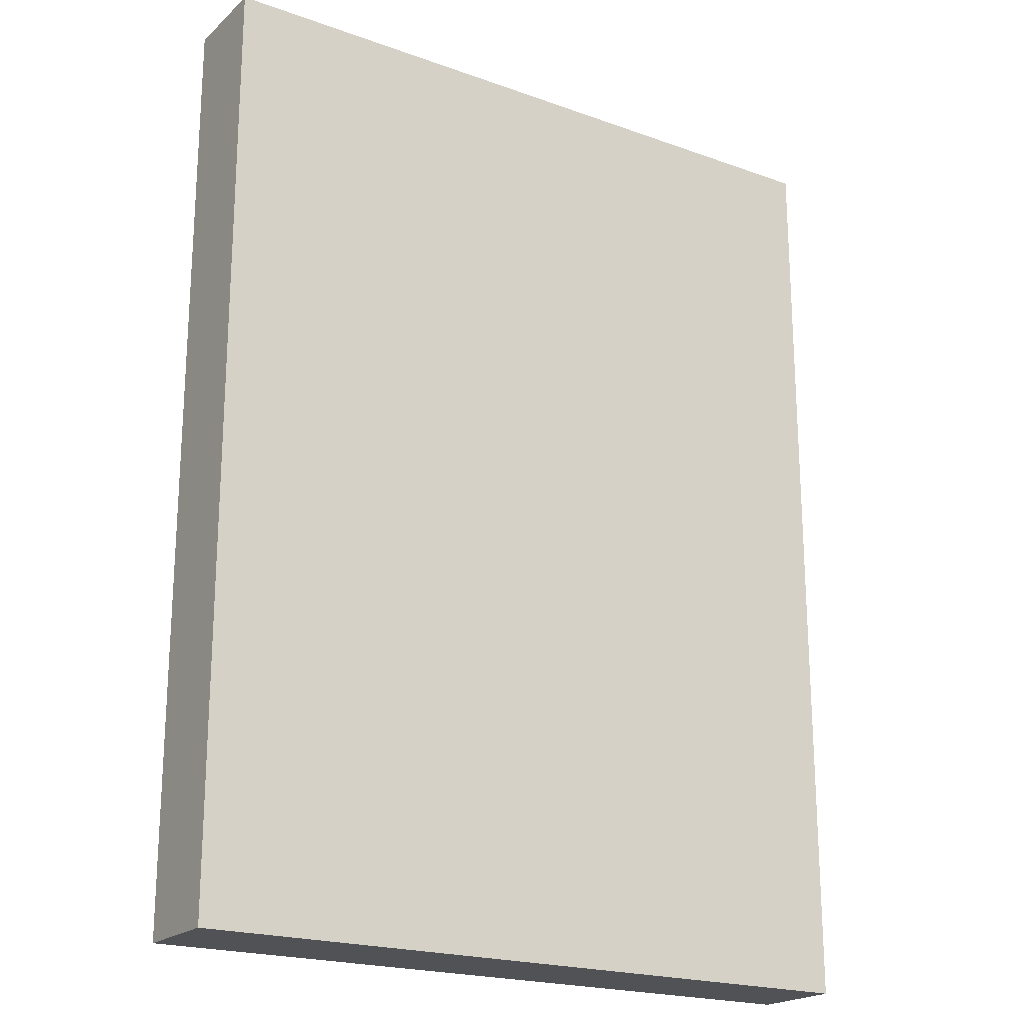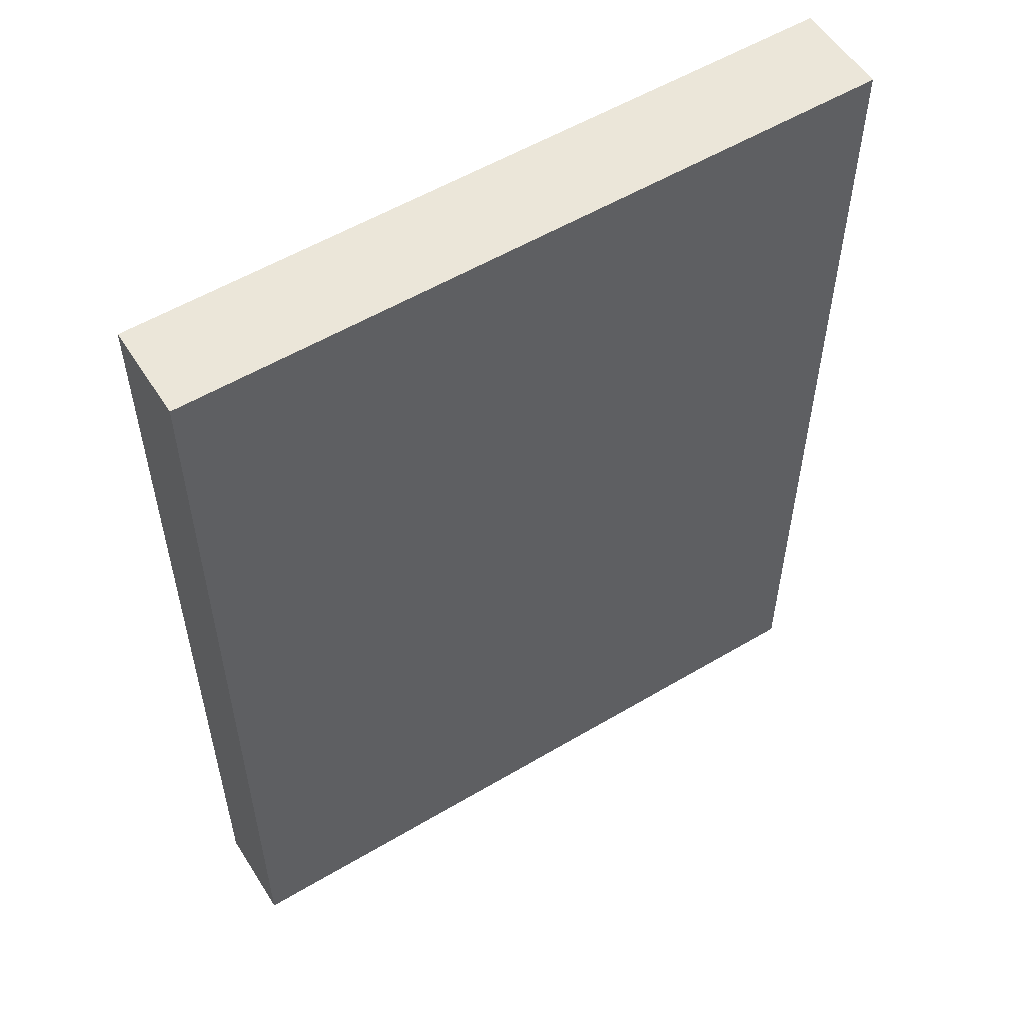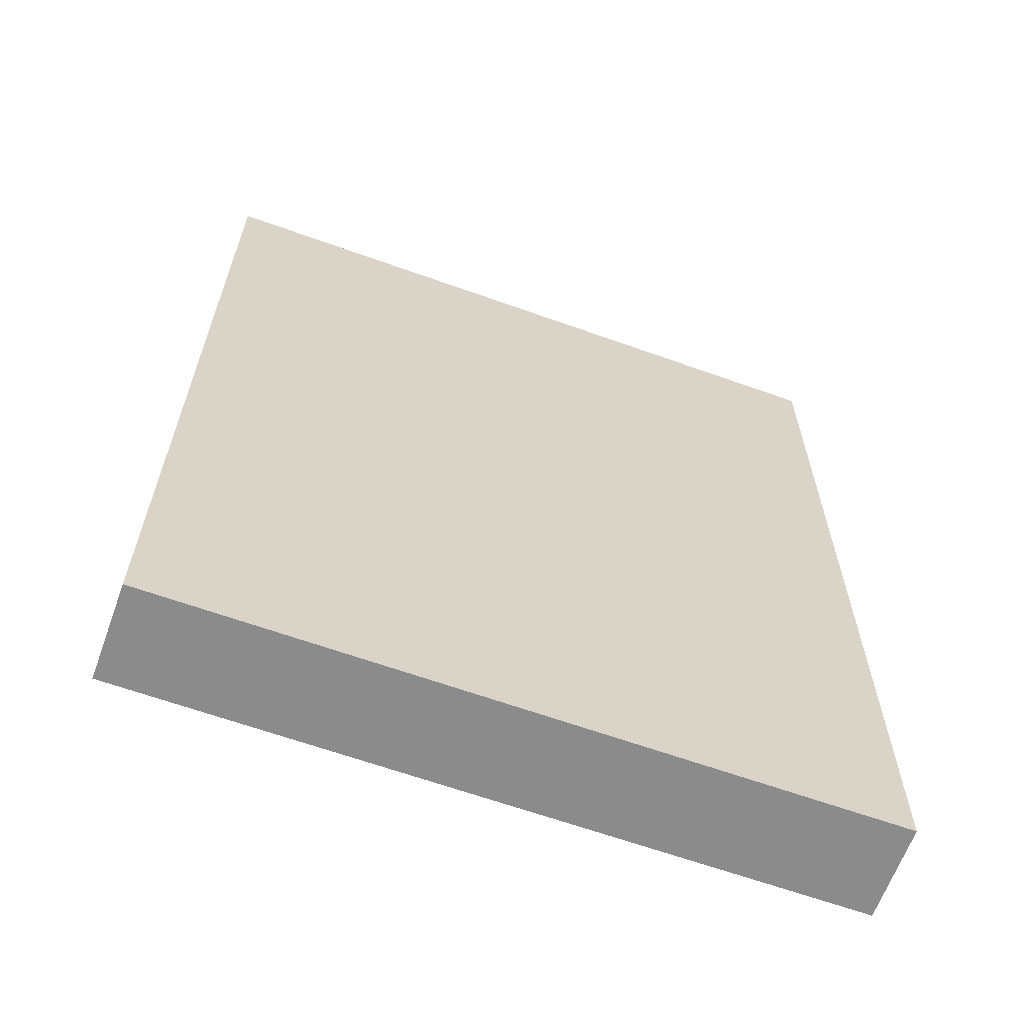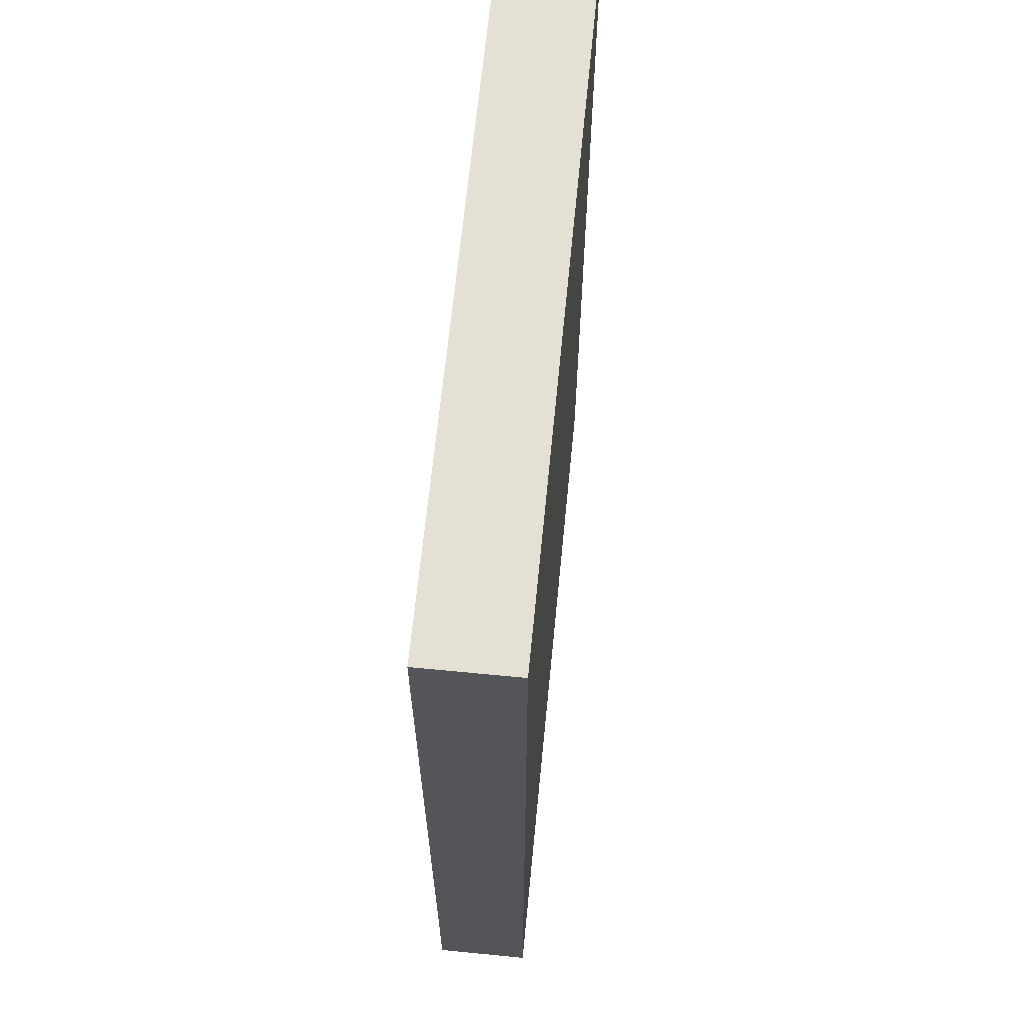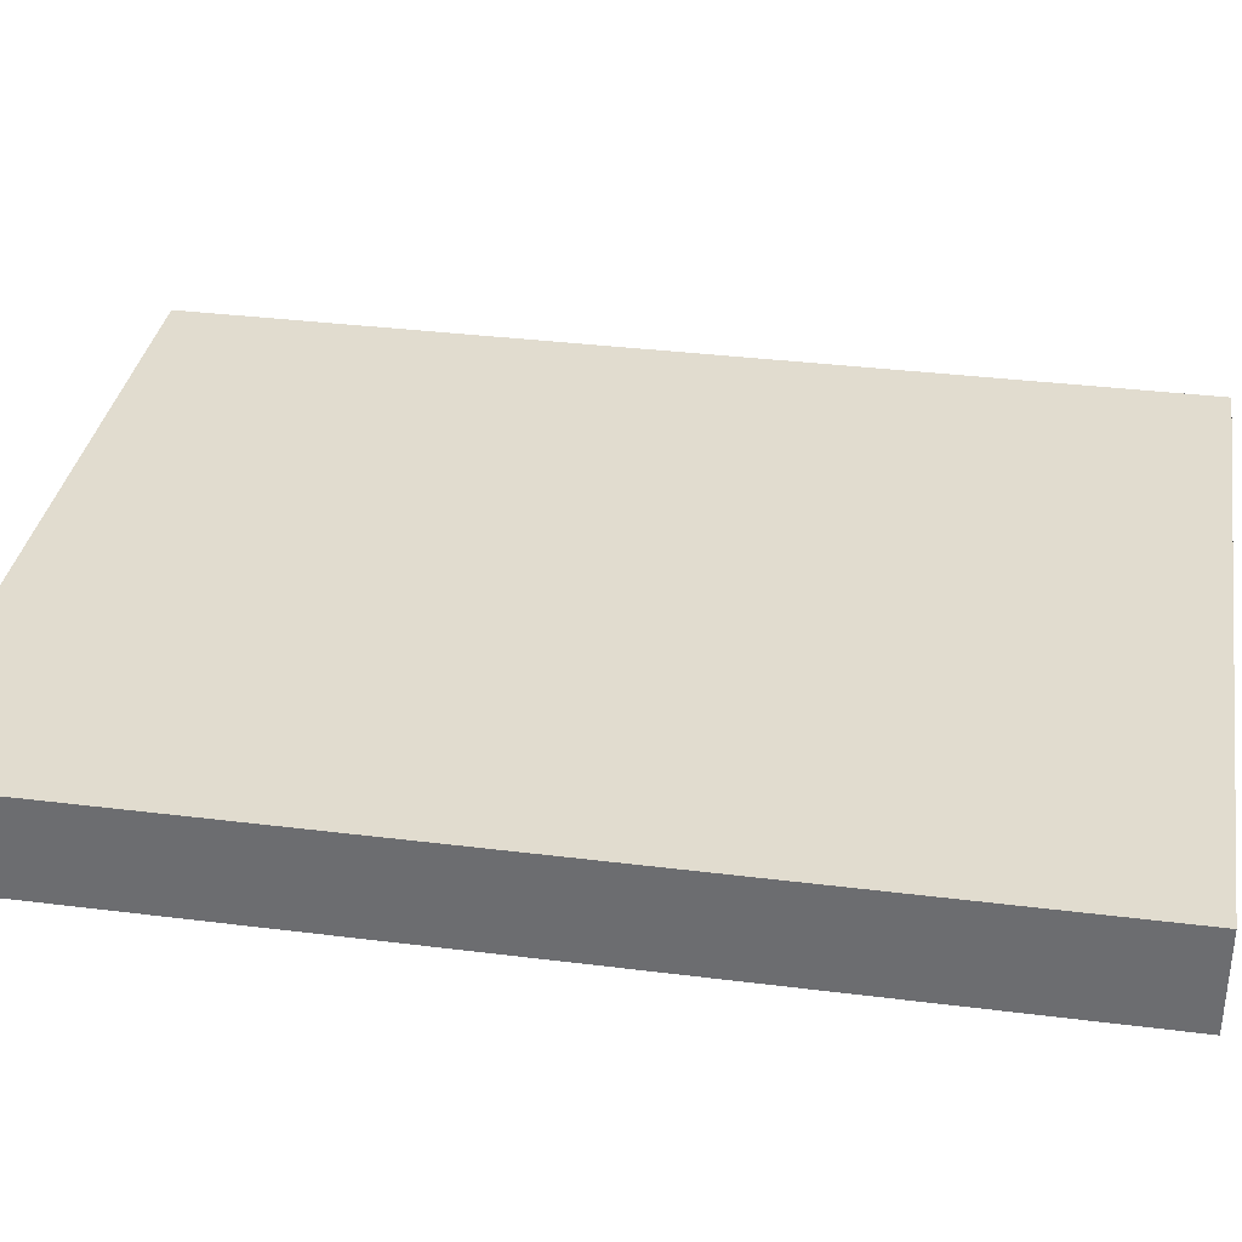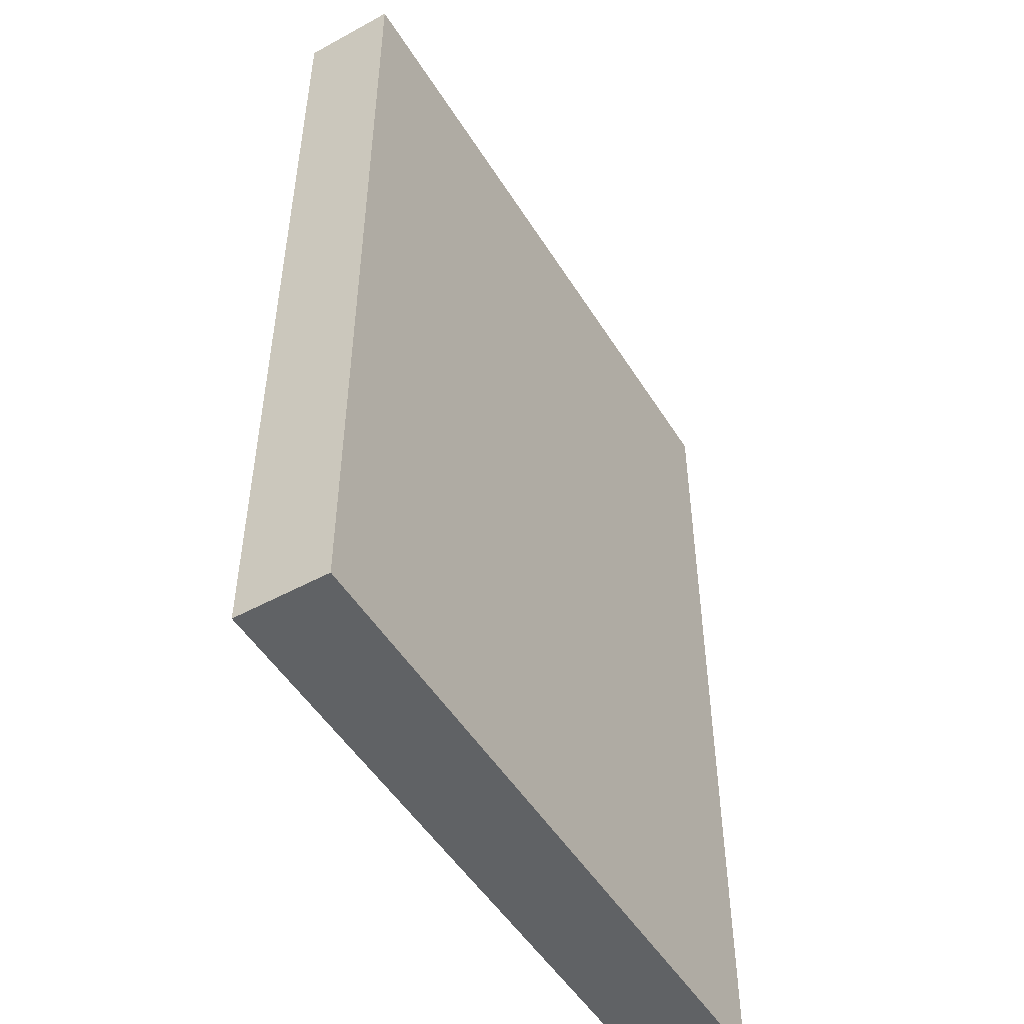
<metadata>
{"format":"obj","ext":"obj","renderer":"f3d","projection":"perspective","resolution":1024,"background":"white","views":[{"elev":-20.7,"azim":147.1,"up":"+Z"},{"elev":55.4,"azim":-32.0,"up":"+Z"},{"elev":-64.0,"azim":160.1,"up":"+Z"},{"elev":65.5,"azim":95.6,"up":"+Z"},{"elev":34.5,"azim":-80.4,"up":"+Y"},{"elev":-50.5,"azim":120.9,"up":"+Z"}]}
</metadata>
<code>
v 0 0 0
v 0 0 4
v 0 0.4 4
v 0 0.4 0
v 3 0 0
v 0 0 0
v 0 0.4 0
v 3 0.4 0
v 3 0 4
v 3 0 0
v 3 0.4 0
v 3 0.4 4
v 0 0 4
v 3 0 4
v 3 0.4 4
v 0 0.4 4
v 0 0.4 4
v 3 0.4 4
v 3 0.4 0
v 0 0.4 0
v 3 0 4
v 0 0 4
v 0 0 0
v 3 0 0
g 095aedc2-e2d7-11ea-9fac-54bf646e7e1f
f 1 2 4
f 4 2 3
g 095b3bf0-e2d7-11ea-ba80-54bf646e7e1f
f 5 6 8
f 8 6 7
g 095b8a28-e2d7-11ea-9c63-54bf646e7e1f
f 9 10 12
f 12 10 11
g 095bd870-e2d7-11ea-9e48-54bf646e7e1f
f 13 14 16
f 16 14 15
g 095c26c0-e2d7-11ea-8e92-54bf646e7e1f
f 18 19 17
f 17 19 20
g 095c74e8-e2d7-11ea-9584-54bf646e7e1f
f 21 22 24
f 24 22 23

</code>
